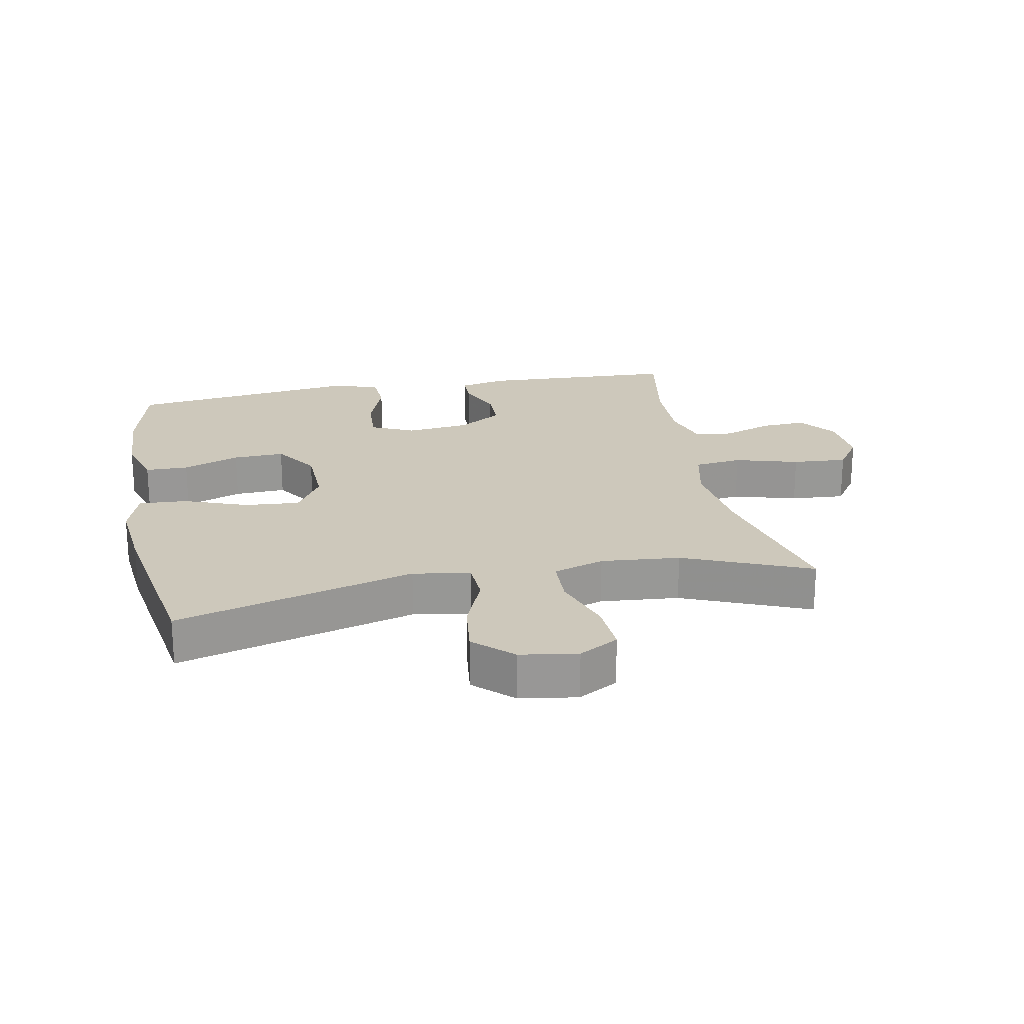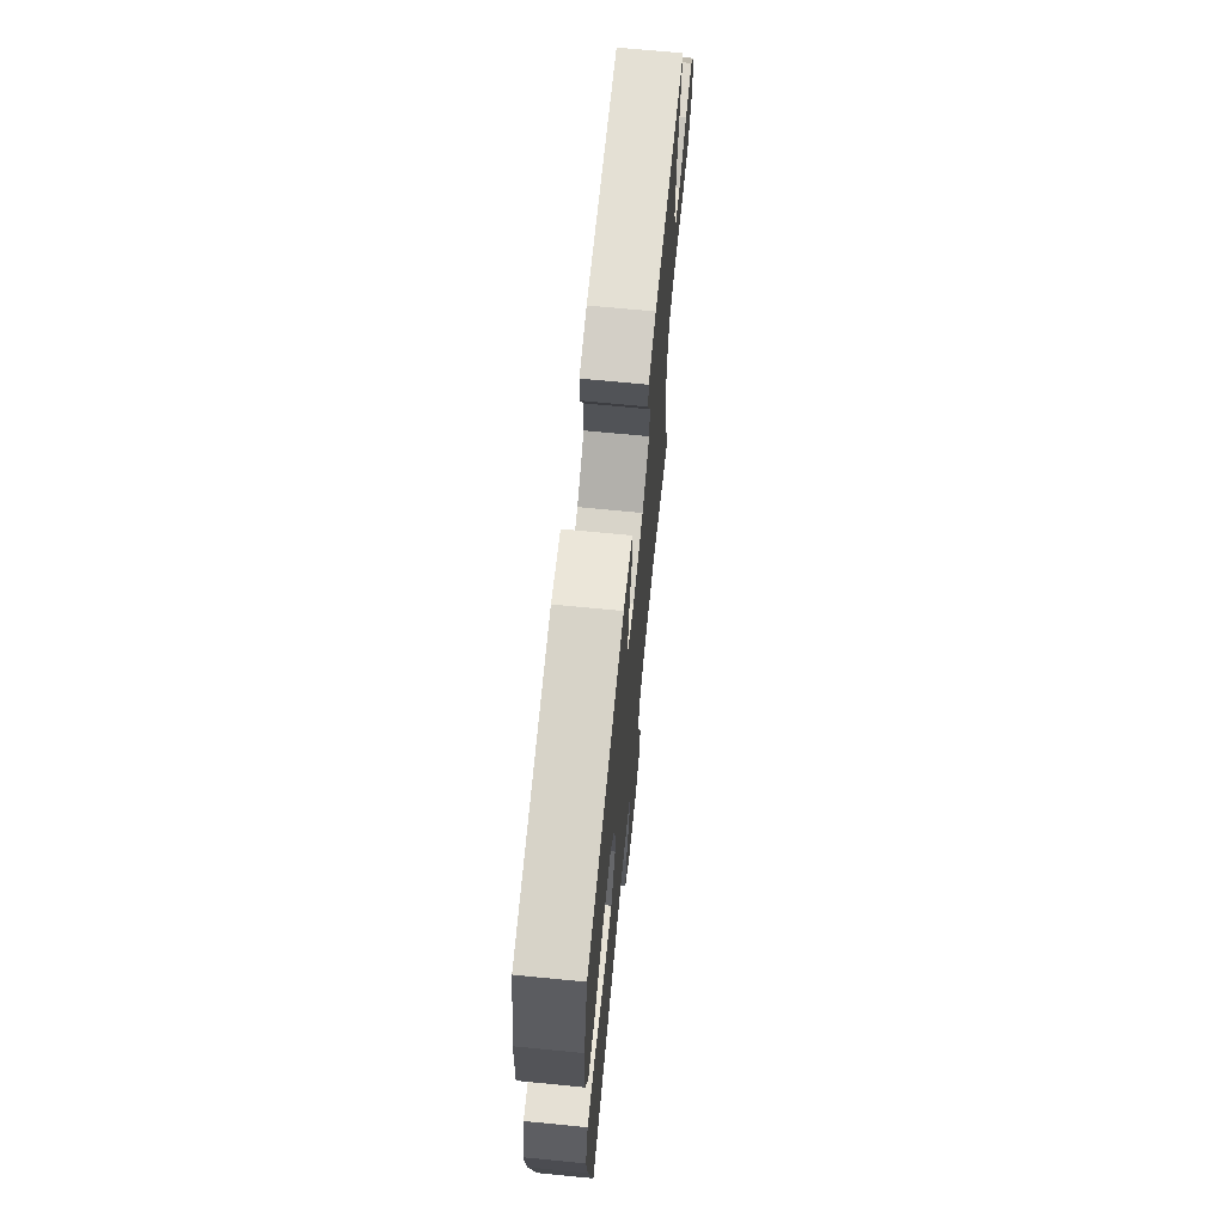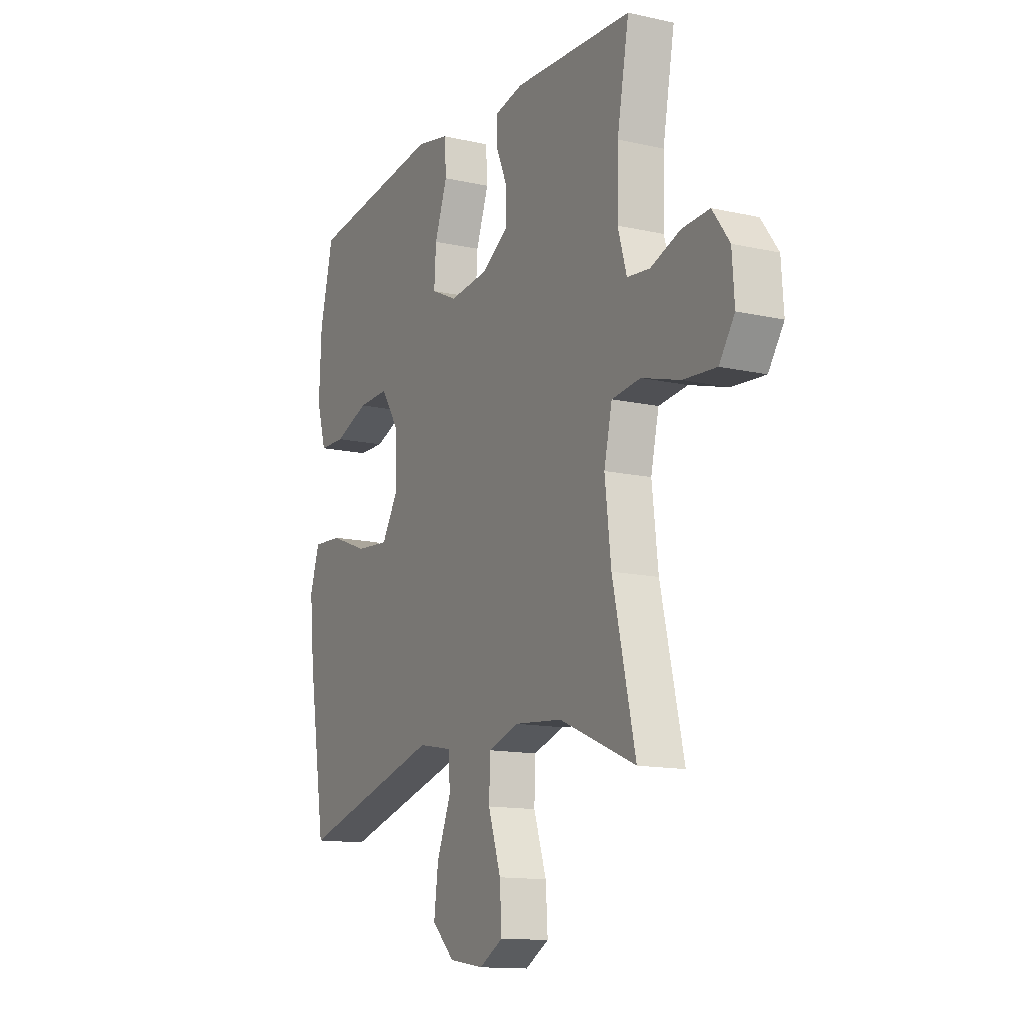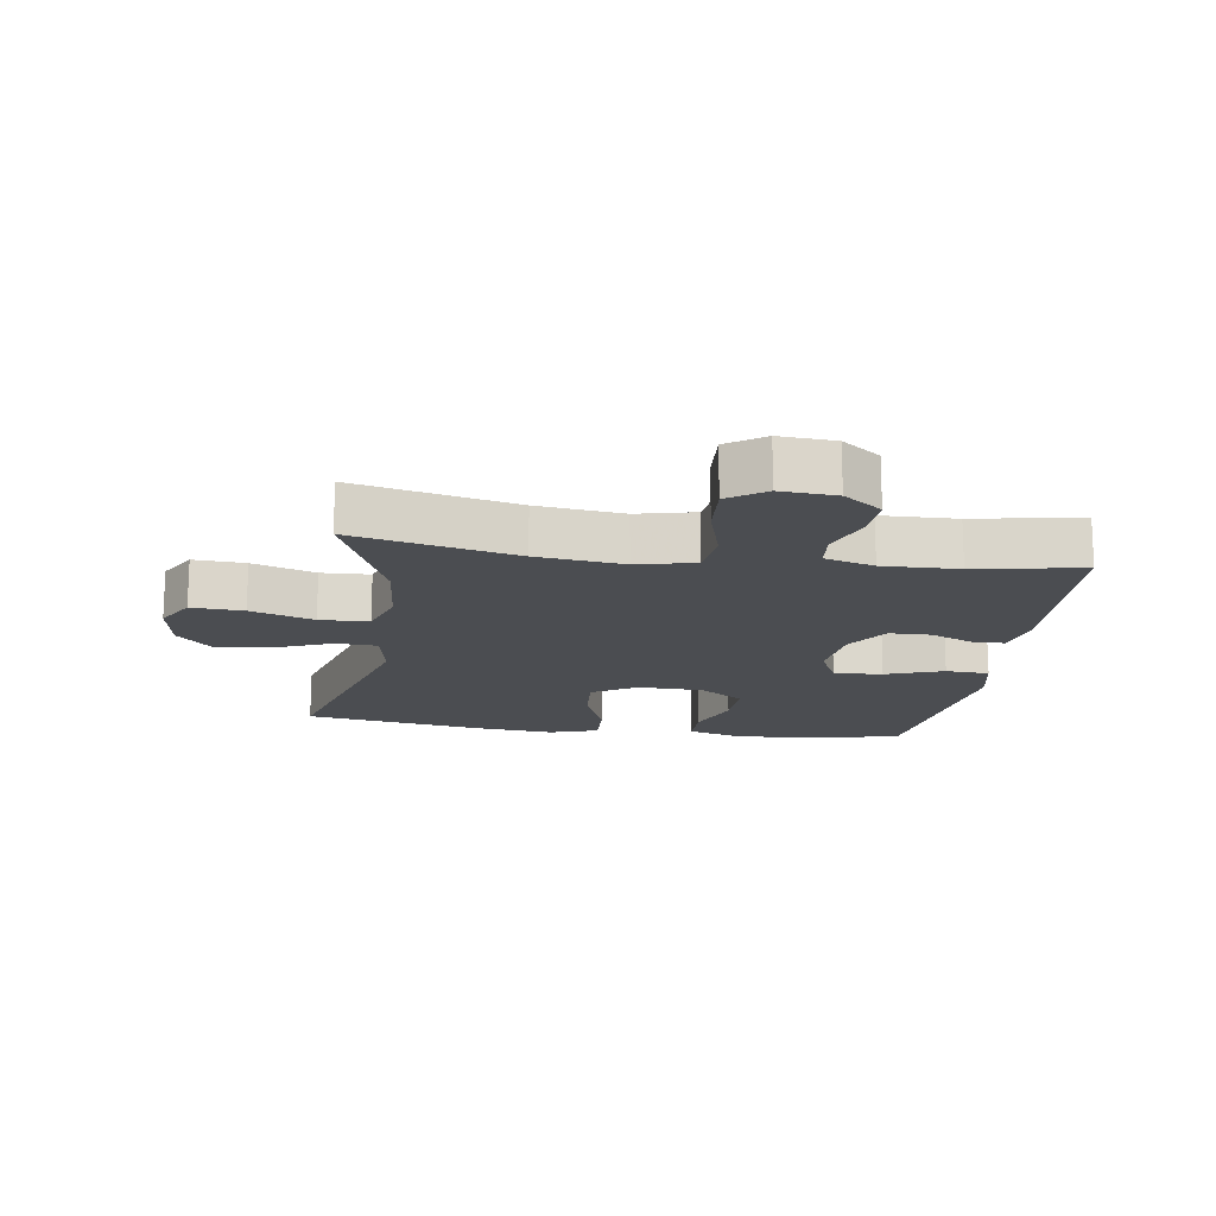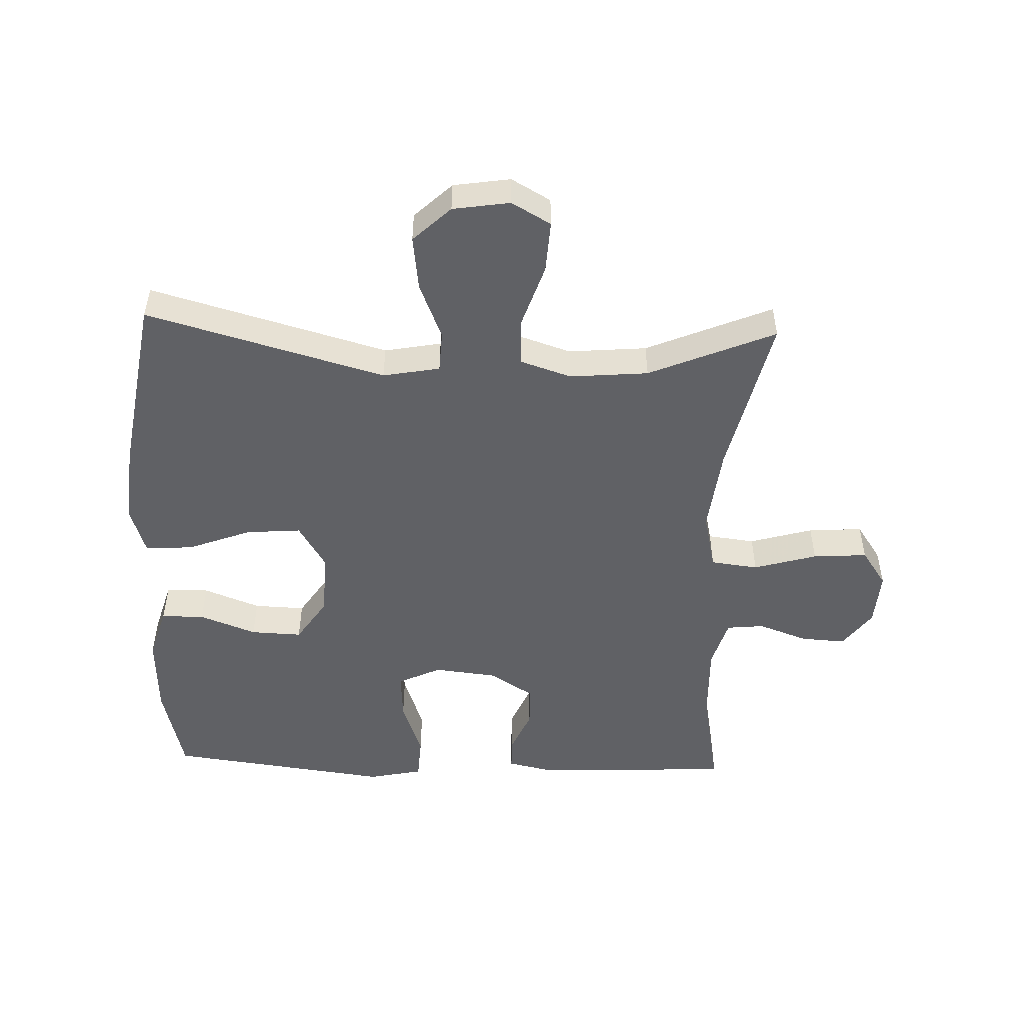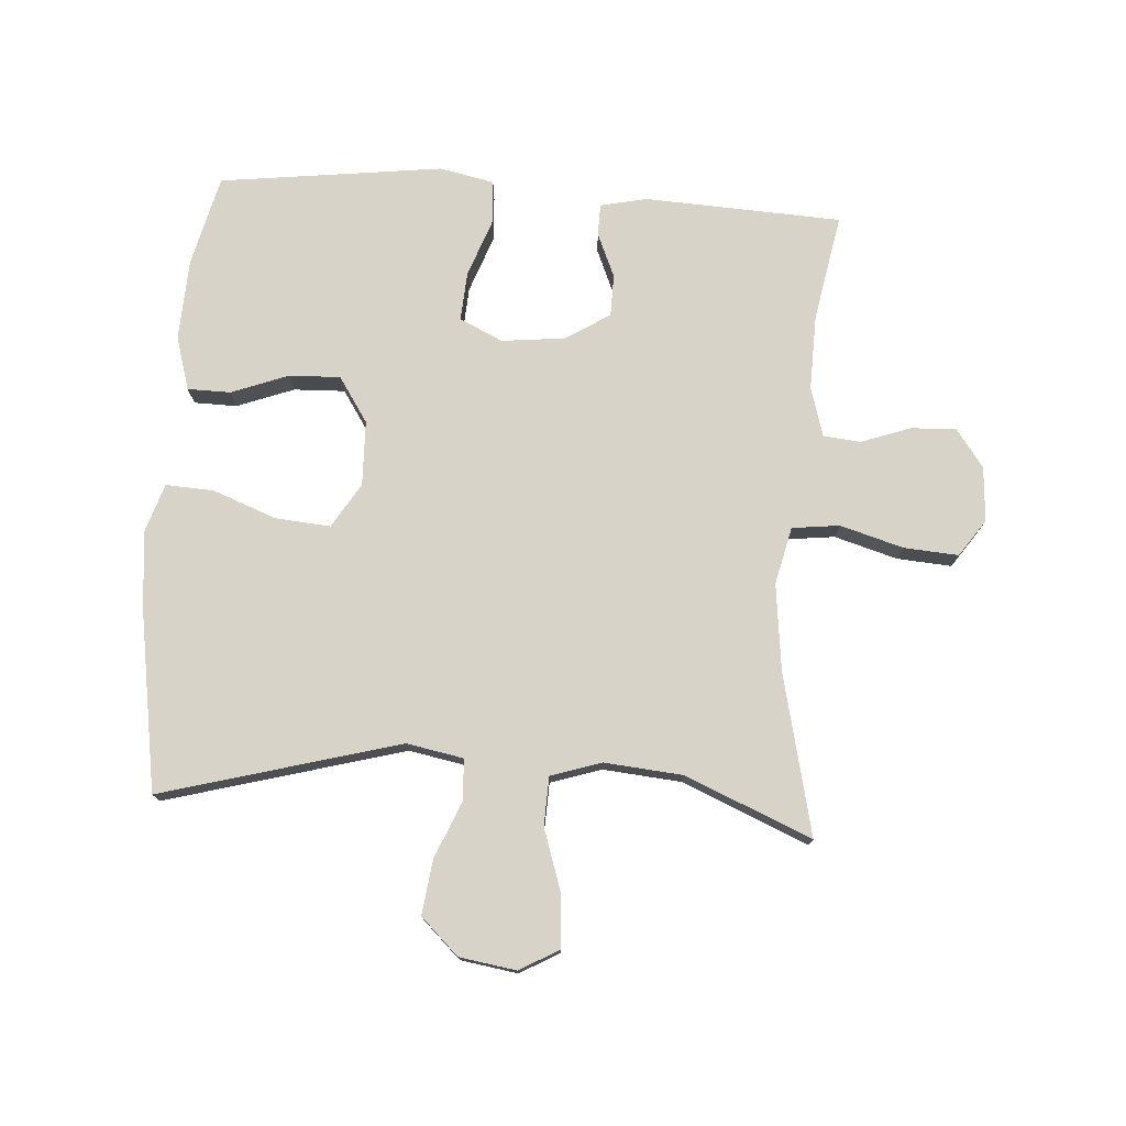
<metadata>
{"format":"obj","ext":"obj","renderer":"f3d","projection":"perspective","resolution":1024,"background":"white","views":[{"elev":22.0,"azim":168.9,"up":"+Y"},{"elev":68.9,"azim":95.6,"up":"+Z"},{"elev":-13.4,"azim":-117.1,"up":"+Z"},{"elev":-16.0,"azim":-98.4,"up":"+Y"},{"elev":-50.4,"azim":177.9,"up":"+Y"},{"elev":76.1,"azim":-176.1,"up":"+Y"}]}
</metadata>
<code>
v 0.5 0.07 0.5
v 0.535 0.07 0.357
v 0.541 0.07 0.228
v 0.516 0.07 0.144
v 0.448 0.07 0.143
v 0.358 0.07 0.177
v 0.277 0.07 0.18
v 0.23 0.07 0.109
v 0.227 0.07 0.006
v 0.27 0.07 -0.064
v 0.357 0.07 -0.057
v 0.457 0.07 -0.019
v 0.533 0.07 -0.015
v 0.558 0.07 -0.092
v 0.546 0.07 -0.215
v 0.5 0.07 -0.5
v 0.124 0.07 -0.396
v 0.034 0.07 -0.413
v 0.031 0.07 -0.478
v 0.068 0.07 -0.568
v 0.079 0.07 -0.654
v 0.02 0.07 -0.71
v -0.07 0.07 -0.724
v -0.132 0.07 -0.689
v -0.127 0.07 -0.607
v -0.094 0.07 -0.508
v -0.097 0.07 -0.431
v -0.177 0.07 -0.405
v -0.301 0.07 -0.416
v -0.5 0.07 -0.5
v -0.441 0.07 -0.245
v -0.425 0.07 -0.109
v -0.446 0.07 -0.018
v -0.521 0.07 -0.009
v -0.621 0.07 -0.038
v -0.707 0.07 -0.044
v -0.747 0.07 0.014
v -0.741 0.07 0.101
v -0.697 0.07 0.161
v -0.626 0.07 0.157
v -0.548 0.07 0.129
v -0.489 0.07 0.135
v -0.466 0.07 0.213
v -0.469 0.07 0.332
v -0.5 0.07 0.5
v -0.189 0.07 0.515
v -0.115 0.07 0.499
v -0.114 0.07 0.449
v -0.144 0.07 0.379
v -0.143 0.07 0.313
v -0.073 0.07 0.269
v 0.027 0.07 0.258
v 0.095 0.07 0.29
v 0.09 0.07 0.367
v 0.057 0.07 0.458
v 0.061 0.07 0.527
v 0.147 0.07 0.545
v 0.28 0.07 0.528
v 0.5 0 0.5
v 0.535 0 0.357
v 0.541 0 0.228
v 0.516 0 0.144
v 0.448 0 0.143
v 0.358 0 0.177
v 0.277 0 0.18
v 0.23 0 0.109
v 0.227 0 0.006
v 0.27 0 -0.064
v 0.357 0 -0.057
v 0.457 0 -0.019
v 0.533 0 -0.015
v 0.558 0 -0.092
v 0.546 0 -0.215
v 0.5 0 -0.5
v 0.124 0 -0.396
v 0.034 0 -0.413
v 0.031 0 -0.478
v 0.068 0 -0.568
v 0.079 0 -0.654
v 0.02 0 -0.71
v -0.07 0 -0.724
v -0.132 0 -0.689
v -0.127 0 -0.607
v -0.094 0 -0.508
v -0.097 0 -0.431
v -0.177 0 -0.405
v -0.301 0 -0.416
v -0.5 0 -0.5
v -0.441 0 -0.245
v -0.425 0 -0.109
v -0.446 0 -0.018
v -0.521 0 -0.009
v -0.621 0 -0.038
v -0.707 0 -0.044
v -0.747 0 0.014
v -0.741 0 0.101
v -0.697 0 0.161
v -0.626 0 0.157
v -0.548 0 0.129
v -0.489 0 0.135
v -0.466 0 0.213
v -0.469 0 0.332
v -0.5 0 0.5
v -0.189 0 0.515
v -0.115 0 0.499
v -0.114 0 0.449
v -0.144 0 0.379
v -0.143 0 0.313
v -0.073 0 0.269
v 0.027 0 0.258
v 0.095 0 0.29
v 0.09 0 0.367
v 0.057 0 0.458
v 0.061 0 0.527
v 0.147 0 0.545
v 0.28 0 0.528
f 55 56 57 58
f 54 55 58 1
f 53 54 1 2
f 52 53 2 3
f 46 47 48 49
f 44 45 46 49
f 43 44 49 50
f 42 43 50 51
f 38 39 40 41
f 38 41 42
f 37 38 42
f 34 35 36 37
f 34 37 42 51
f 29 30 31
f 28 29 31 32
f 27 28 32 33
f 23 24 25 26
f 23 26 27
f 22 23 27
f 19 20 21 22
f 18 19 22 27
f 17 18 27 33
f 15 16 17 33
f 11 12 13 14
f 10 11 14 15
f 3 4 5 6
f 52 3 6 7
f 33 34 51 52
f 33 52 7 8
f 10 15 33
f 9 10 33
f 8 9 33
f 116 115 114 113
f 59 116 113 112
f 60 59 112 111
f 61 60 111 110
f 107 106 105 104
f 107 104 103 102
f 108 107 102 101
f 109 108 101 100
f 99 98 97 96
f 100 99 96
f 100 96 95
f 95 94 93 92
f 109 100 95 92
f 89 88 87
f 90 89 87 86
f 91 90 86 85
f 84 83 82 81
f 85 84 81
f 85 81 80
f 80 79 78 77
f 85 80 77 76
f 91 85 76 75
f 91 75 74 73
f 72 71 70 69
f 73 72 69 68
f 64 63 62 61
f 65 64 61 110
f 110 109 92 91
f 66 65 110 91
f 91 73 68
f 91 68 67
f 91 67 66
f 1 59 60 2
f 2 60 61 3
f 3 61 62 4
f 4 62 63 5
f 5 63 64 6
f 6 64 65 7
f 7 65 66 8
f 8 66 67 9
f 9 67 68 10
f 10 68 69 11
f 11 69 70 12
f 12 70 71 13
f 13 71 72 14
f 14 72 73 15
f 15 73 74 16
f 16 74 75 17
f 17 75 76 18
f 18 76 77 19
f 19 77 78 20
f 20 78 79 21
f 21 79 80 22
f 22 80 81 23
f 23 81 82 24
f 24 82 83 25
f 25 83 84 26
f 26 84 85 27
f 27 85 86 28
f 28 86 87 29
f 29 87 88 30
f 30 88 89 31
f 31 89 90 32
f 32 90 91 33
f 33 91 92 34
f 34 92 93 35
f 35 93 94 36
f 36 94 95 37
f 37 95 96 38
f 38 96 97 39
f 39 97 98 40
f 40 98 99 41
f 41 99 100 42
f 42 100 101 43
f 43 101 102 44
f 44 102 103 45
f 45 103 104 46
f 46 104 105 47
f 47 105 106 48
f 48 106 107 49
f 49 107 108 50
f 50 108 109 51
f 51 109 110 52
f 52 110 111 53
f 53 111 112 54
f 54 112 113 55
f 55 113 114 56
f 56 114 115 57
f 57 115 116 58
f 58 116 59 1

</code>
